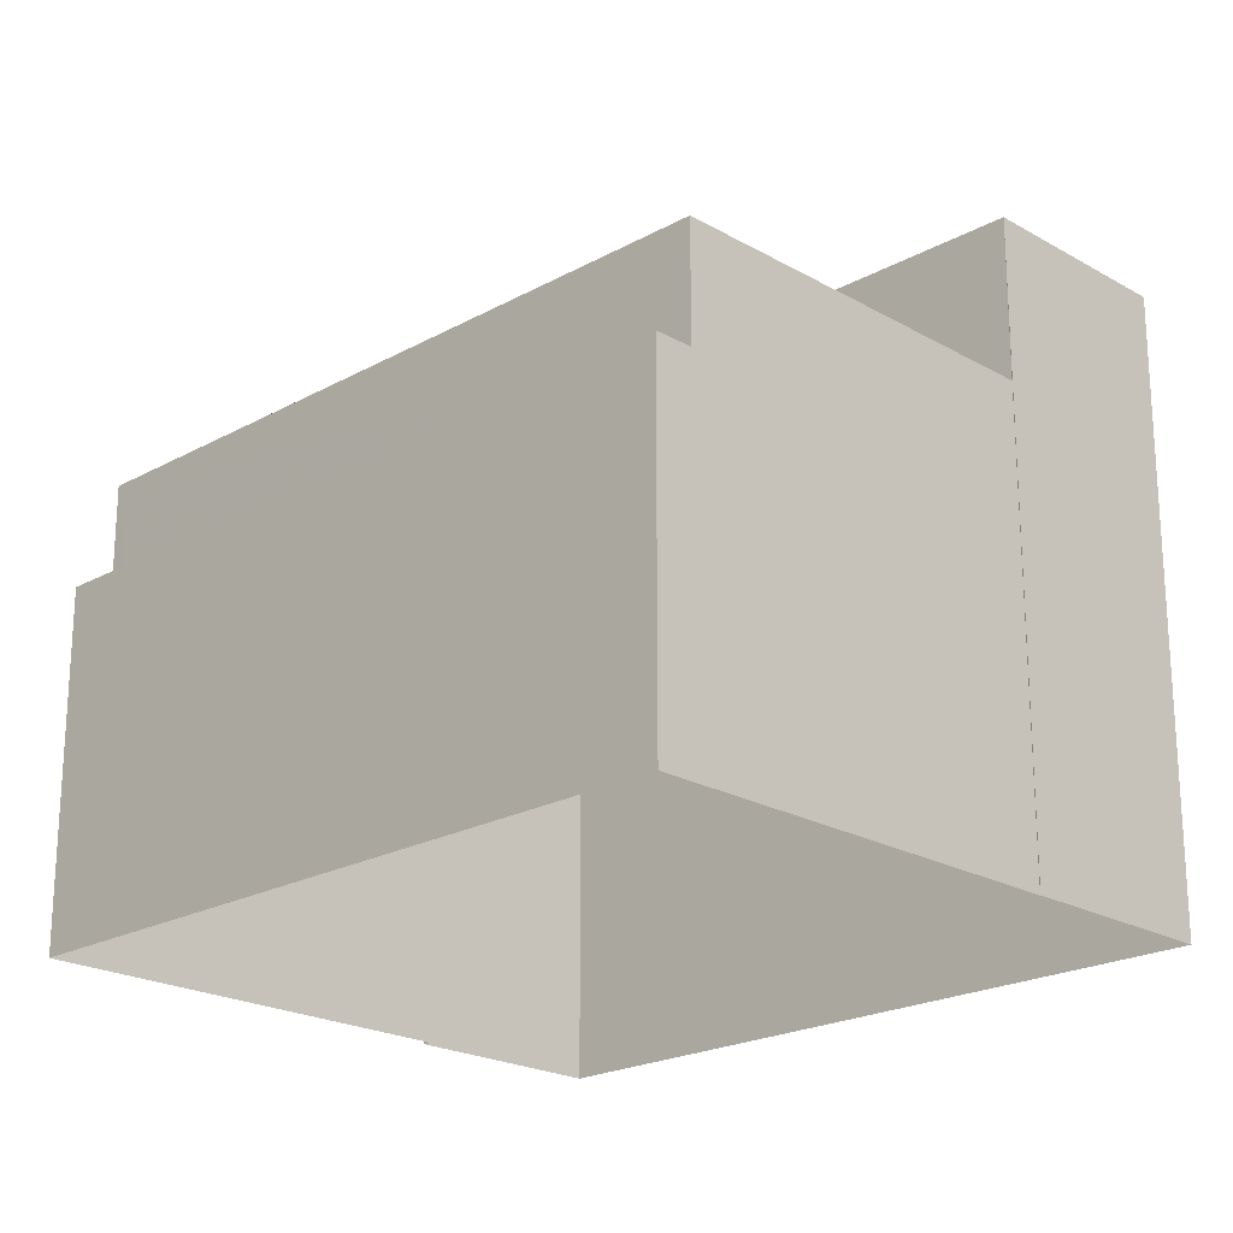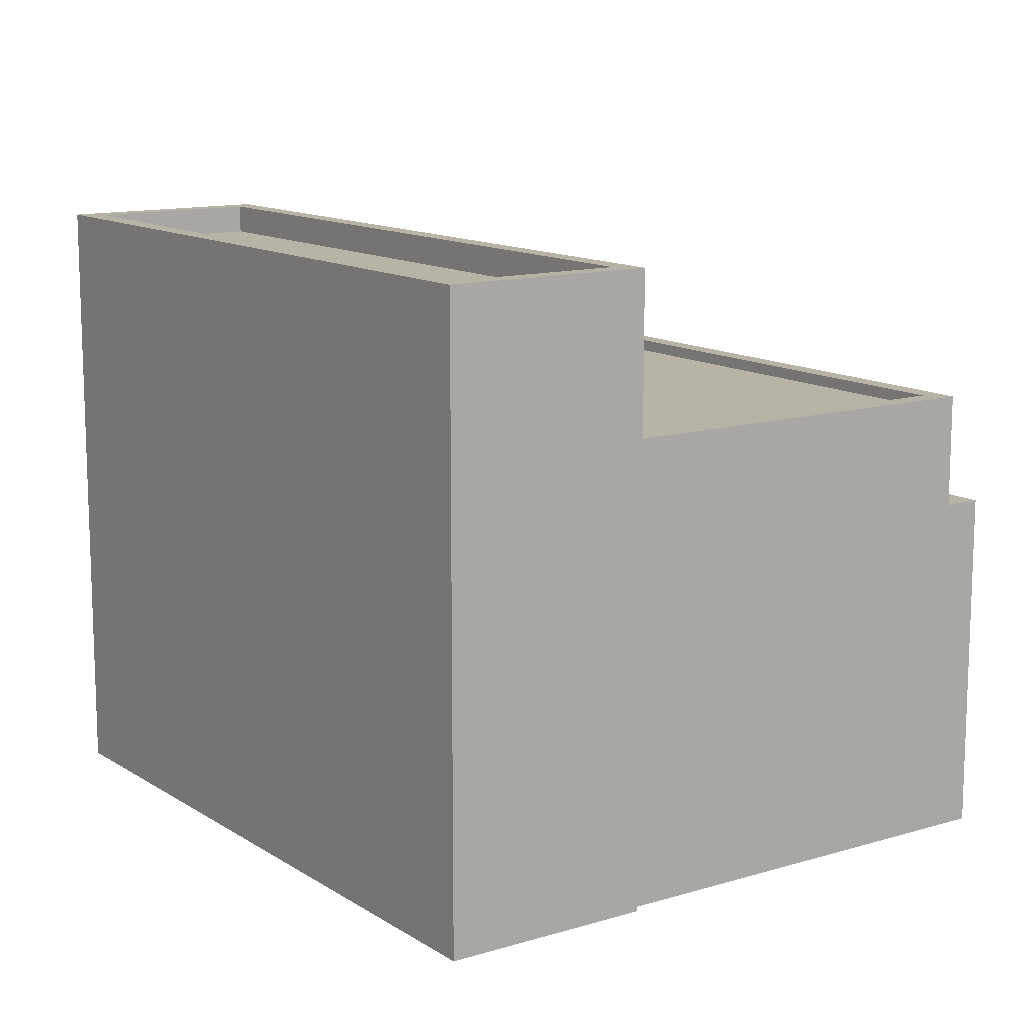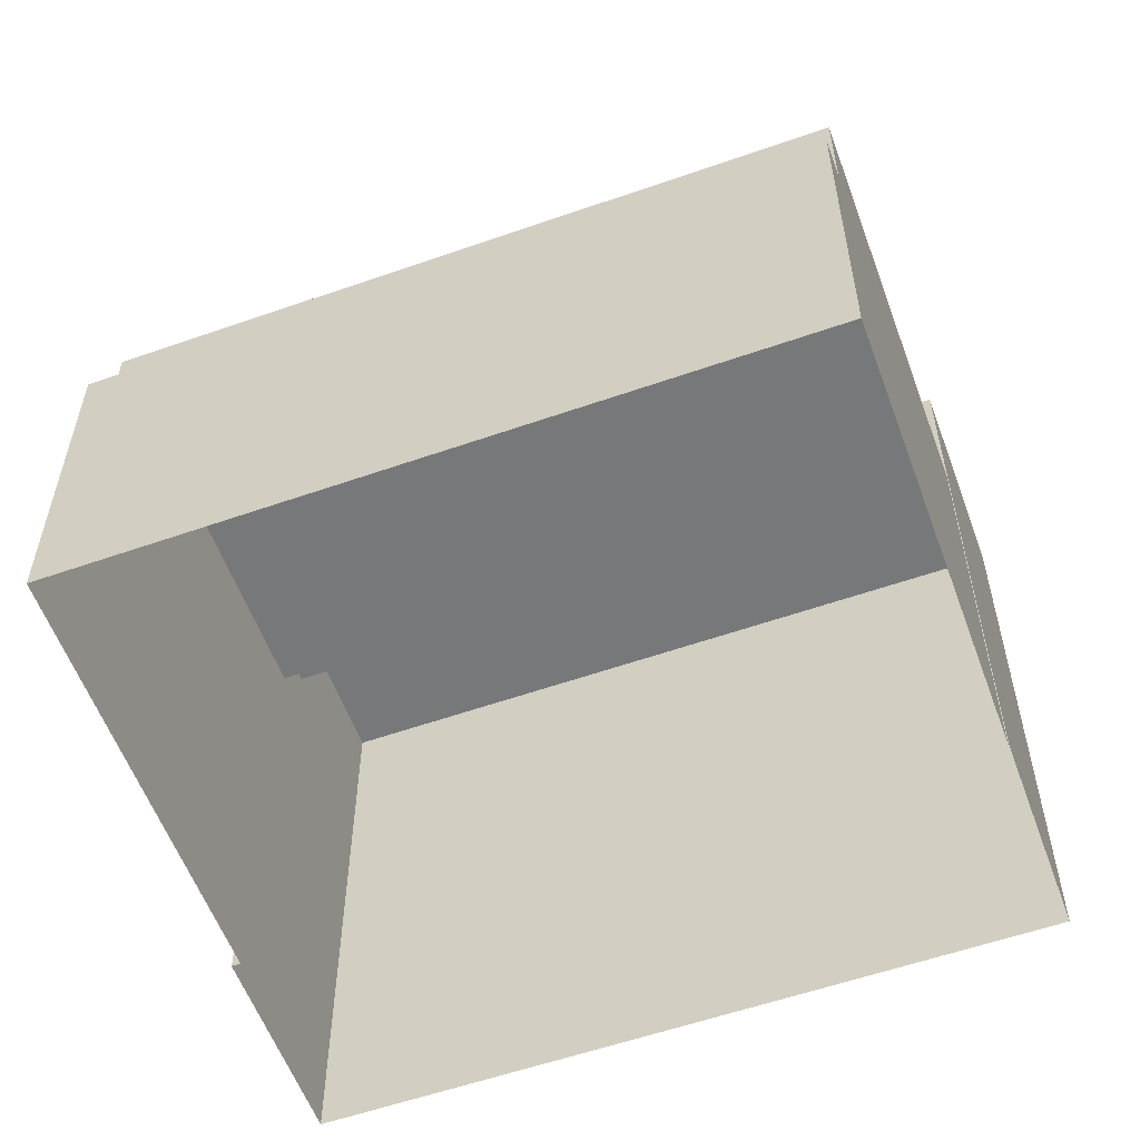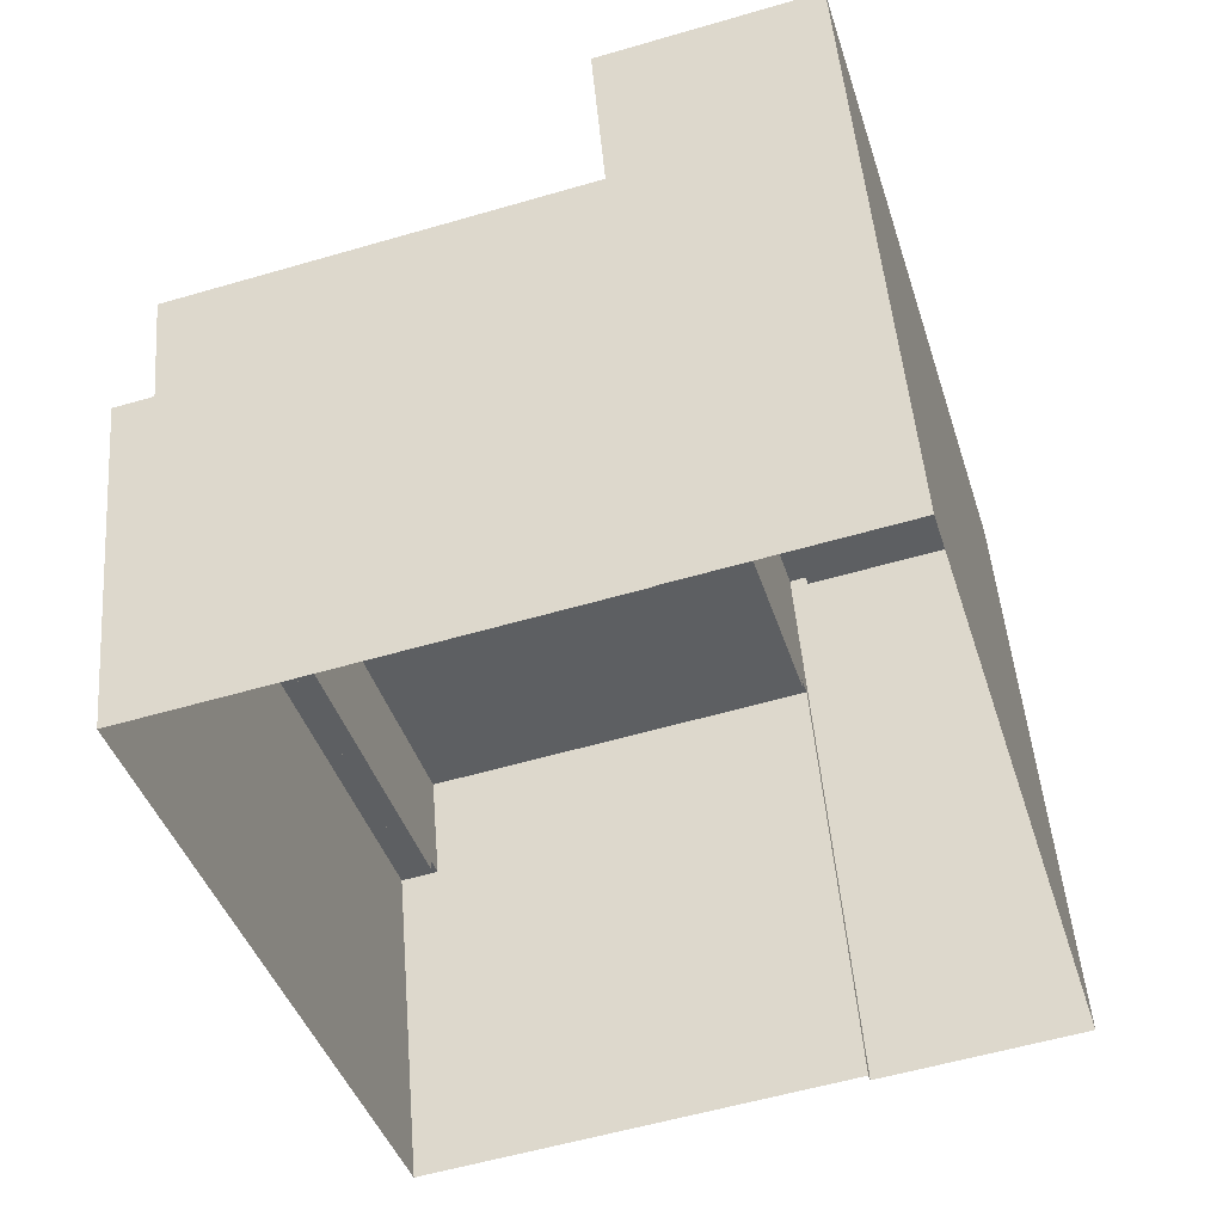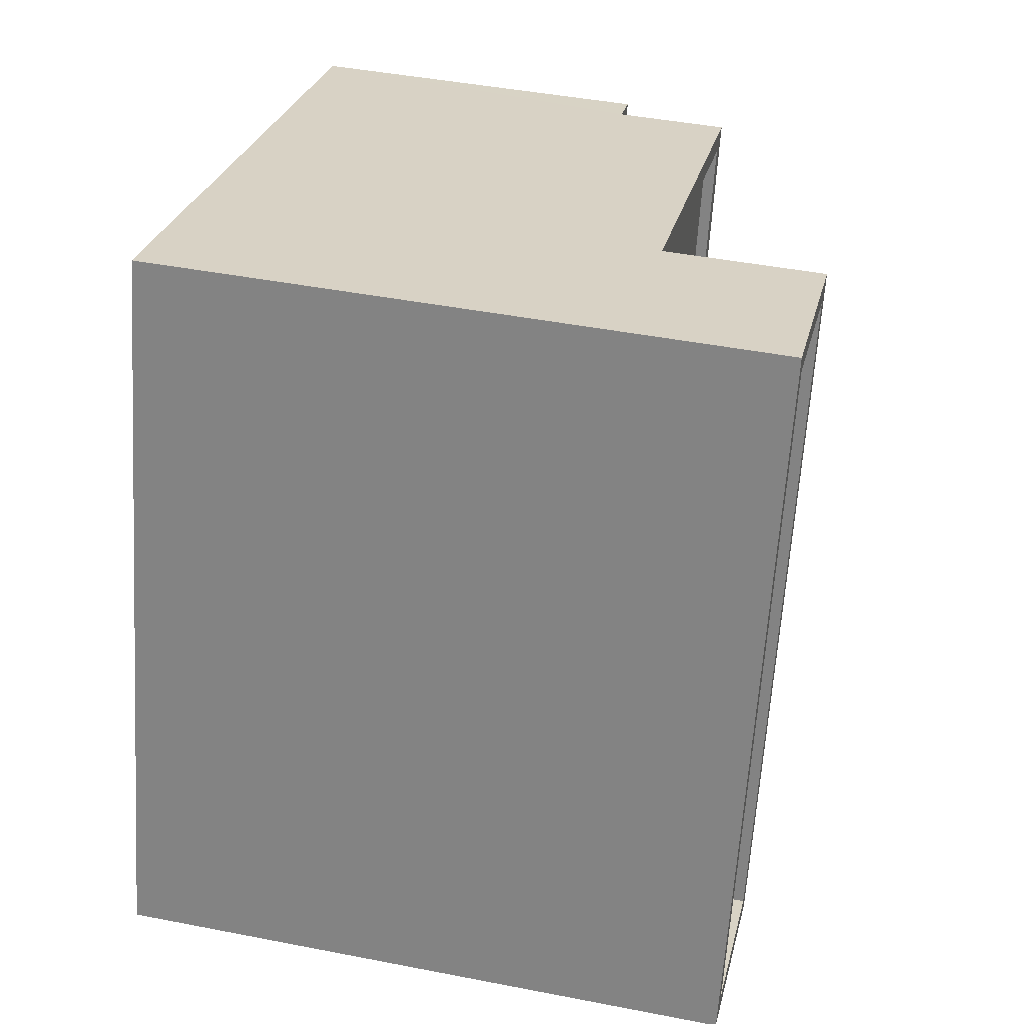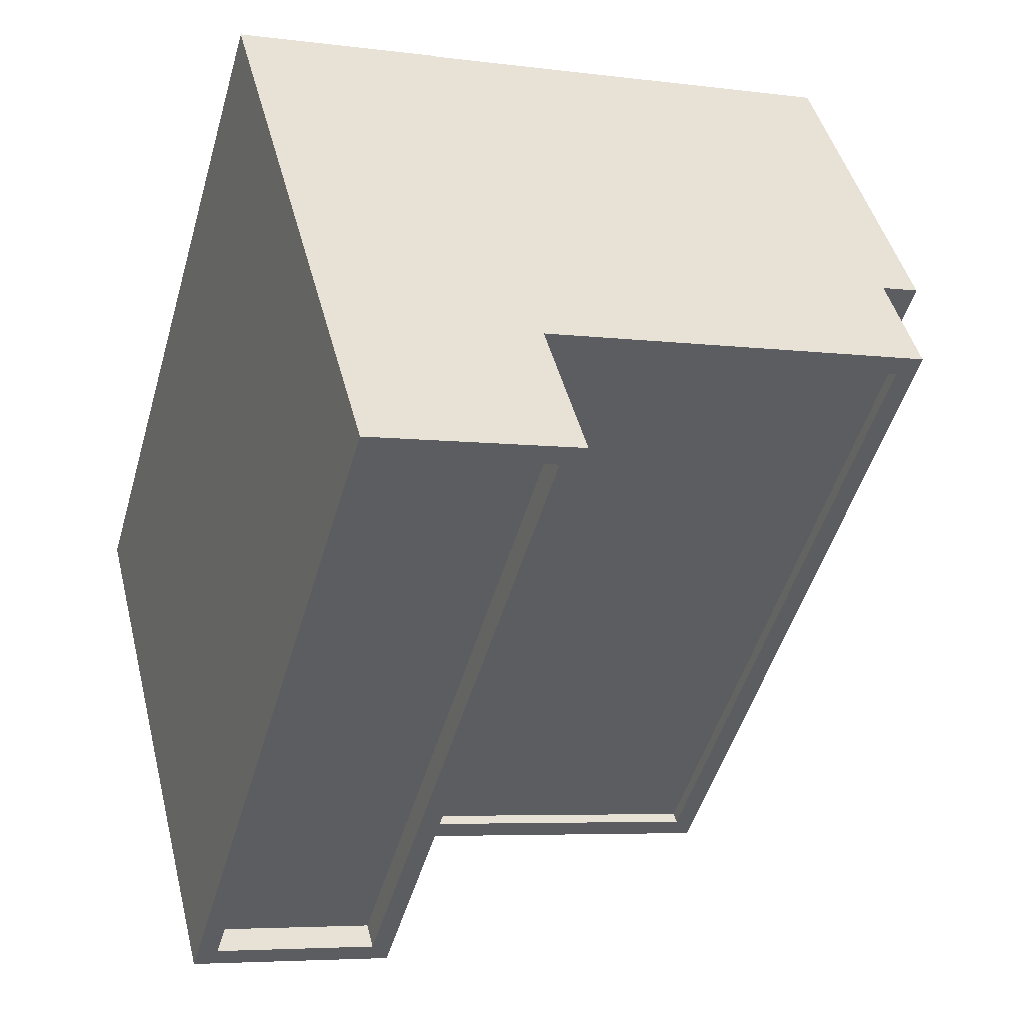
<metadata>
{"format":"obj","ext":"obj","renderer":"f3d","projection":"perspective","resolution":1024,"background":"white","views":[{"elev":-21.5,"azim":118.1,"up":"+Z"},{"elev":12.6,"azim":-51.4,"up":"+Z"},{"elev":-57.4,"azim":93.6,"up":"+Z"},{"elev":49.0,"azim":175.4,"up":"+Y"},{"elev":43.2,"azim":-76.9,"up":"+Y"},{"elev":45.1,"azim":-13.9,"up":"+Y"}]}
</metadata>
<code>
v -1.205e+04 -3.821e+04 30.99
v -1.205e+04 -3.821e+04 30.99
v -1.205e+04 -3.82e+04 30.99
v -1.204e+04 -3.82e+04 30.99
v -1.204e+04 -3.82e+04 30.99
v -1.205e+04 -3.821e+04 30.99
v -1.203e+04 -3.82e+04 30.99
v -1.204e+04 -3.822e+04 30.99
v -1.204e+04 -3.821e+04 38.14
v -1.204e+04 -3.821e+04 38.14
v -1.203e+04 -3.82e+04 38.14
v -1.203e+04 -3.82e+04 38.14
v -1.204e+04 -3.821e+04 38.39
v -1.204e+04 -3.821e+04 38.39
v -1.204e+04 -3.821e+04 38.39
v -1.204e+04 -3.822e+04 38.39
v -1.203e+04 -3.82e+04 38.39
v -1.203e+04 -3.82e+04 38.39
v -1.203e+04 -3.82e+04 38.39
v -1.203e+04 -3.82e+04 38.39
v -1.205e+04 -3.821e+04 40.55
v -1.204e+04 -3.821e+04 40.55
v -1.203e+04 -3.82e+04 40.55
v -1.204e+04 -3.82e+04 40.55
v -1.204e+04 -3.821e+04 40.8
v -1.204e+04 -3.821e+04 40.8
v -1.205e+04 -3.821e+04 40.8
v -1.203e+04 -3.82e+04 40.8
v -1.204e+04 -3.82e+04 40.8
v -1.204e+04 -3.82e+04 40.8
v -1.203e+04 -3.82e+04 40.8
v -1.205e+04 -3.821e+04 40.8
v -1.205e+04 -3.821e+04 43.61
v -1.205e+04 -3.821e+04 43.61
v -1.204e+04 -3.82e+04 43.61
v -1.205e+04 -3.82e+04 43.61
v -1.205e+04 -3.821e+04 44.21
v -1.205e+04 -3.821e+04 44.21
v -1.204e+04 -3.82e+04 44.21
v -1.204e+04 -3.82e+04 44.21
v -1.205e+04 -3.82e+04 44.21
v -1.205e+04 -3.82e+04 44.21
v -1.205e+04 -3.821e+04 44.21
v -1.205e+04 -3.821e+04 44.21
f 1 2 3
f 3 4 5
f 1 6 2
f 7 8 1
f 7 1 5
f 5 1 3
f 9 10 11
f 12 9 11
f 13 14 15
f 14 16 15
f 17 18 19
f 19 18 20
f 18 16 20
f 15 16 18
f 21 22 23
f 24 21 23
f 25 26 27
f 28 29 30
f 28 31 29
f 31 26 25
f 27 26 32
f 31 28 26
f 33 34 35
f 36 33 35
f 37 38 39
f 40 37 39
f 39 41 42
f 43 38 37
f 43 42 41
f 39 42 40
f 44 43 37
f 42 43 44
f 17 11 18
f 17 12 11
f 18 11 10
f 15 18 10
f 9 15 10
f 9 13 15
f 20 8 7
f 20 16 8
f 16 14 8
f 8 14 1
f 1 14 27
f 14 25 27
f 29 31 19
f 29 19 5
f 19 7 5
f 19 20 7
f 13 9 17
f 14 13 25
f 9 12 17
f 25 17 31
f 31 17 19
f 25 13 17
f 30 23 28
f 30 24 23
f 28 23 22
f 26 28 22
f 21 26 22
f 21 32 26
f 42 36 35
f 40 42 35
f 40 35 34
f 37 40 34
f 44 34 33
f 44 37 34
f 42 33 36
f 42 44 33
f 5 4 29
f 4 39 29
f 1 27 6
f 32 39 38
f 21 24 30
f 6 27 38
f 29 39 30
f 21 30 32
f 27 32 38
f 30 39 32
f 43 2 6
f 38 43 6
f 2 41 3
f 2 43 41
f 41 39 4
f 3 41 4

</code>
